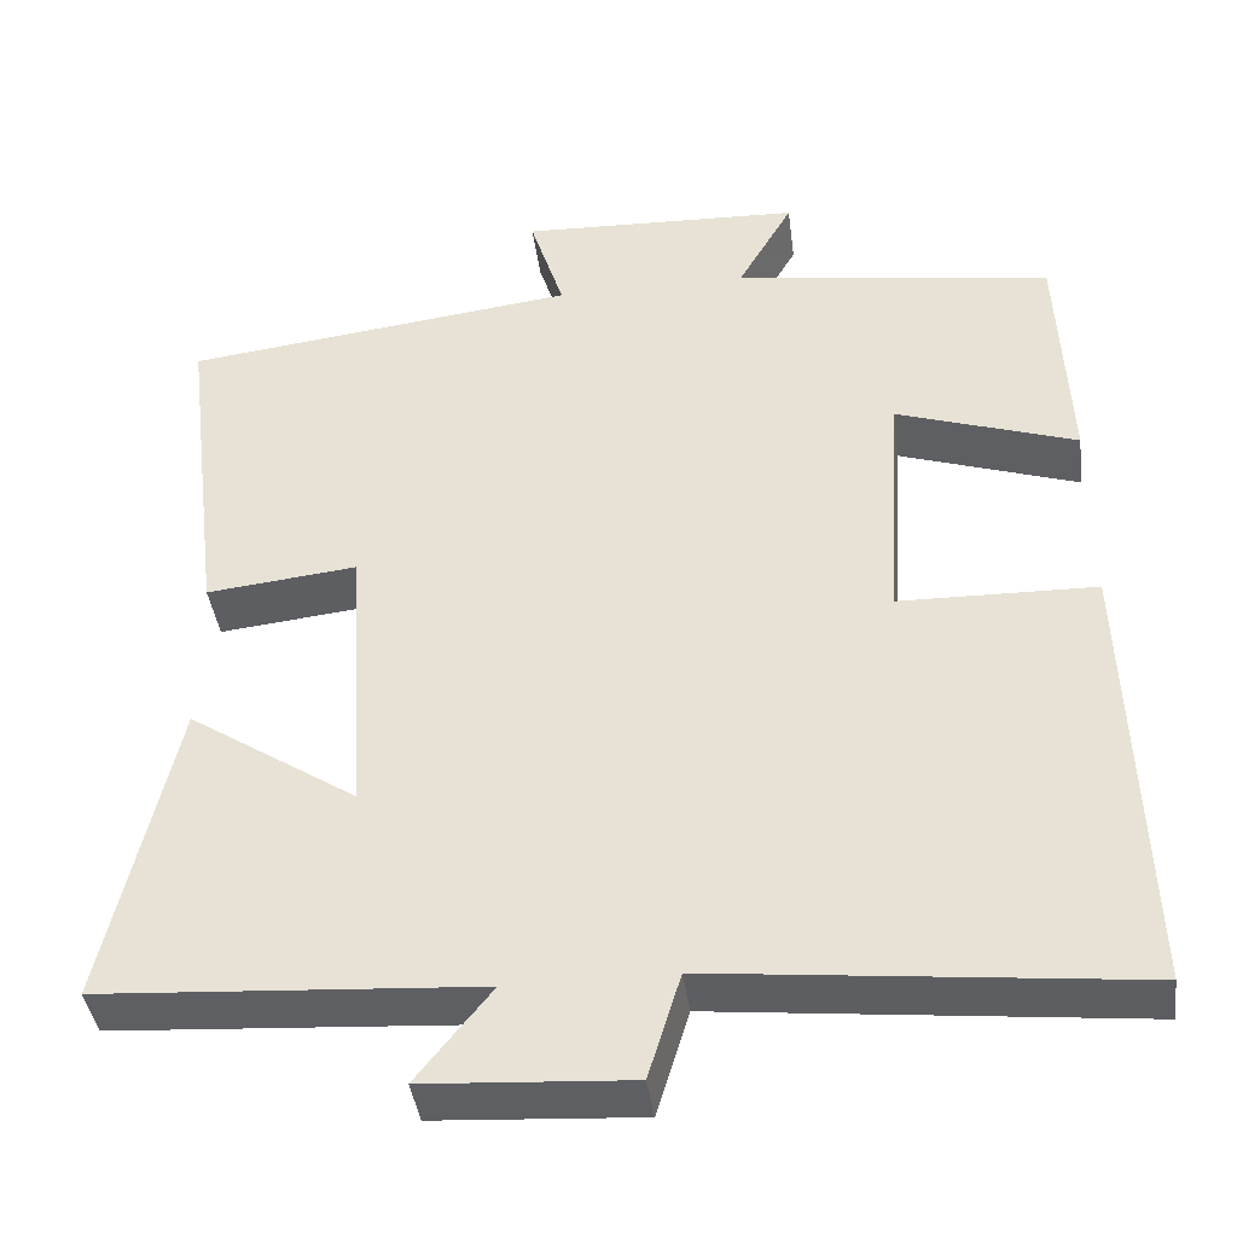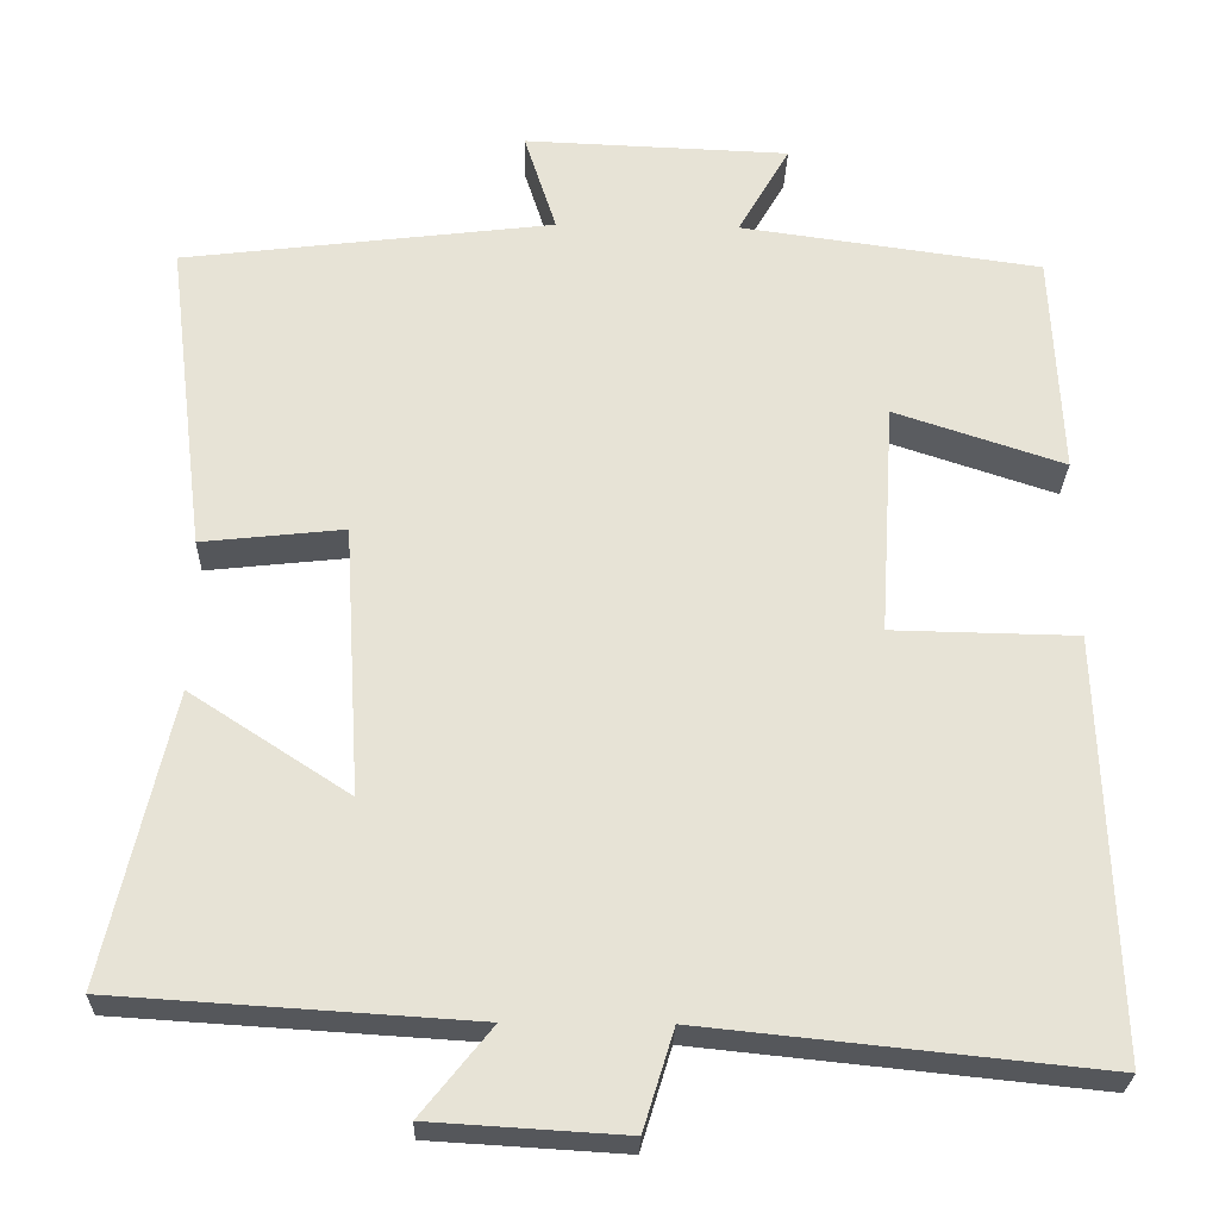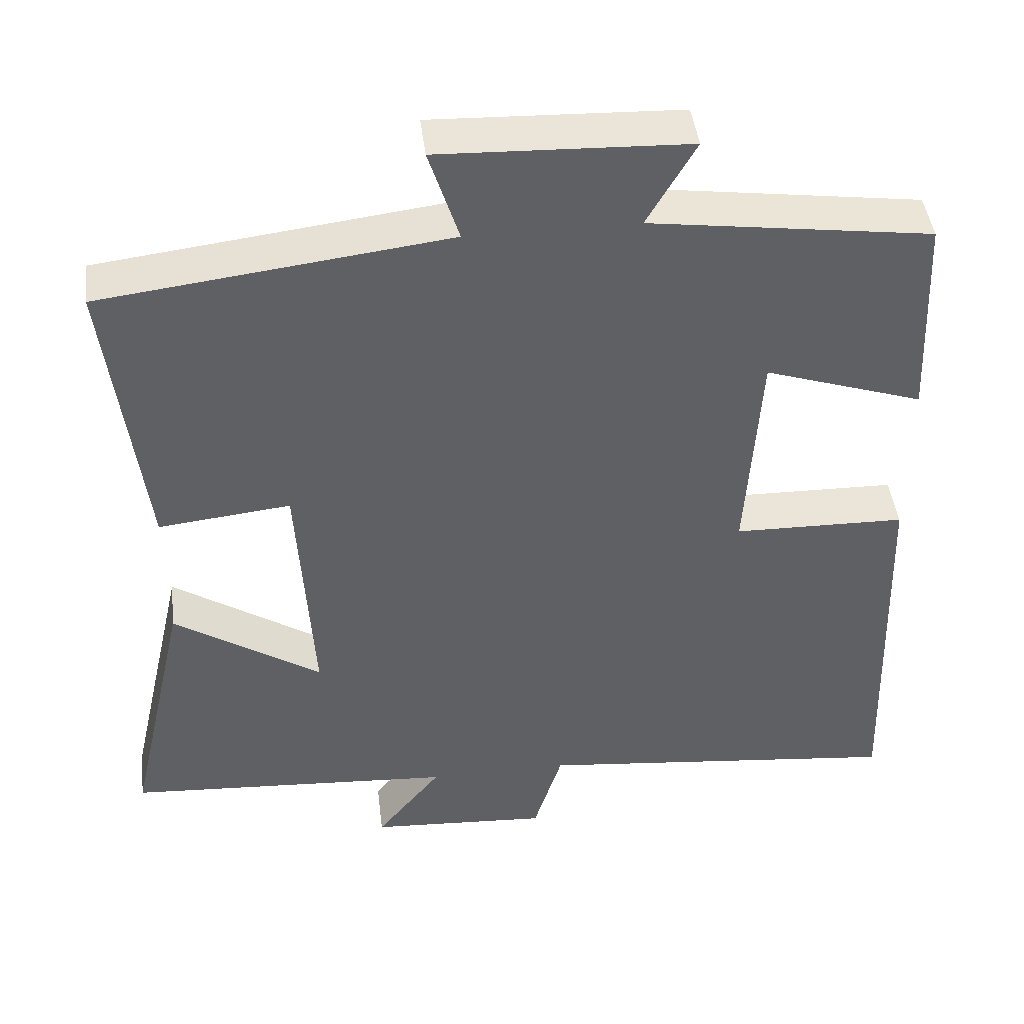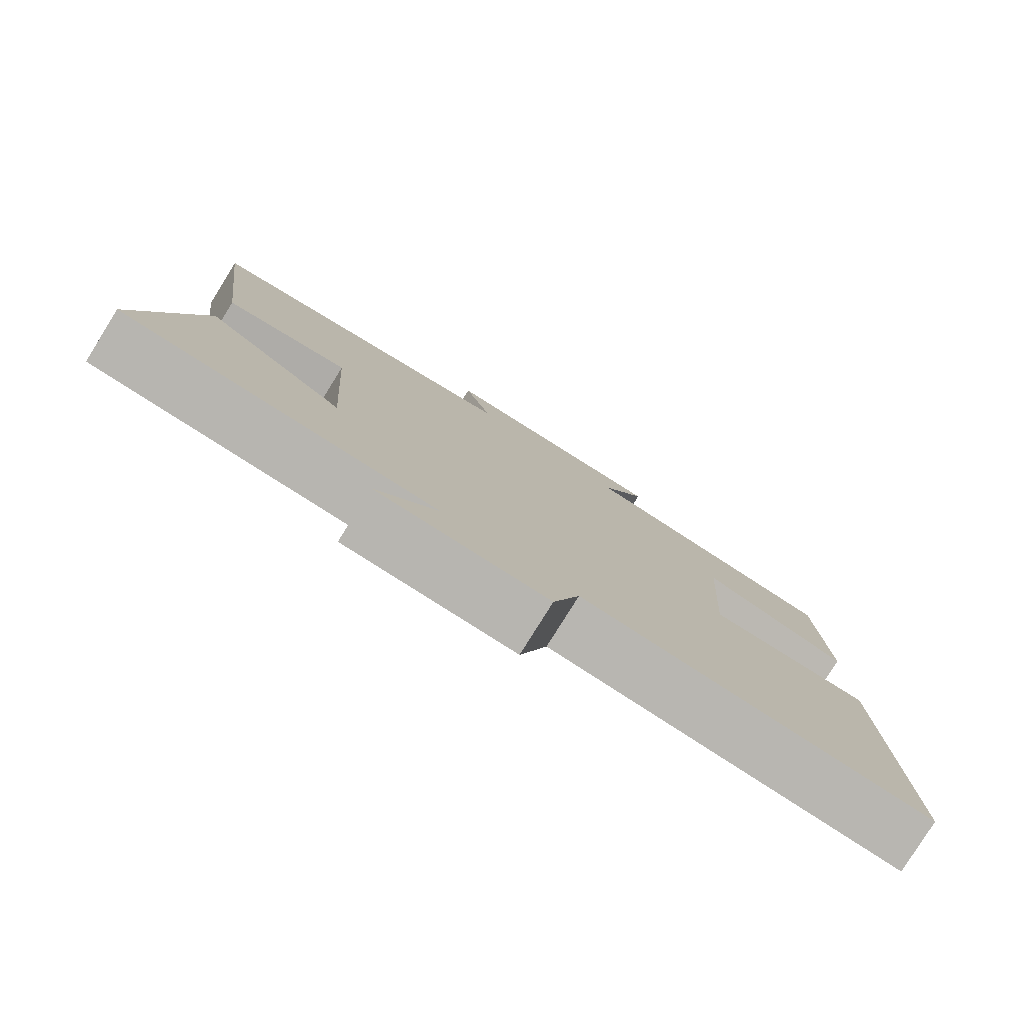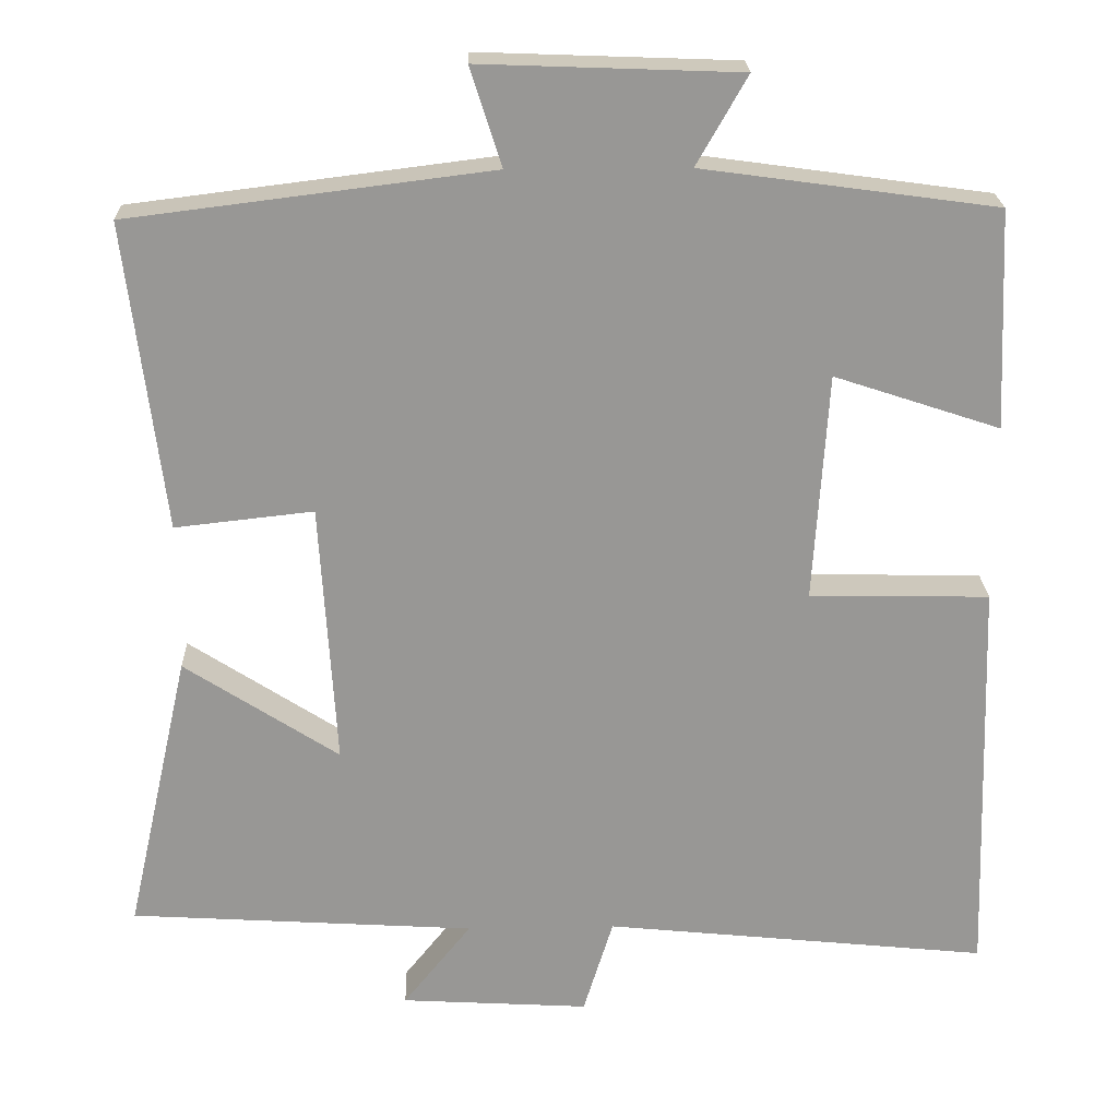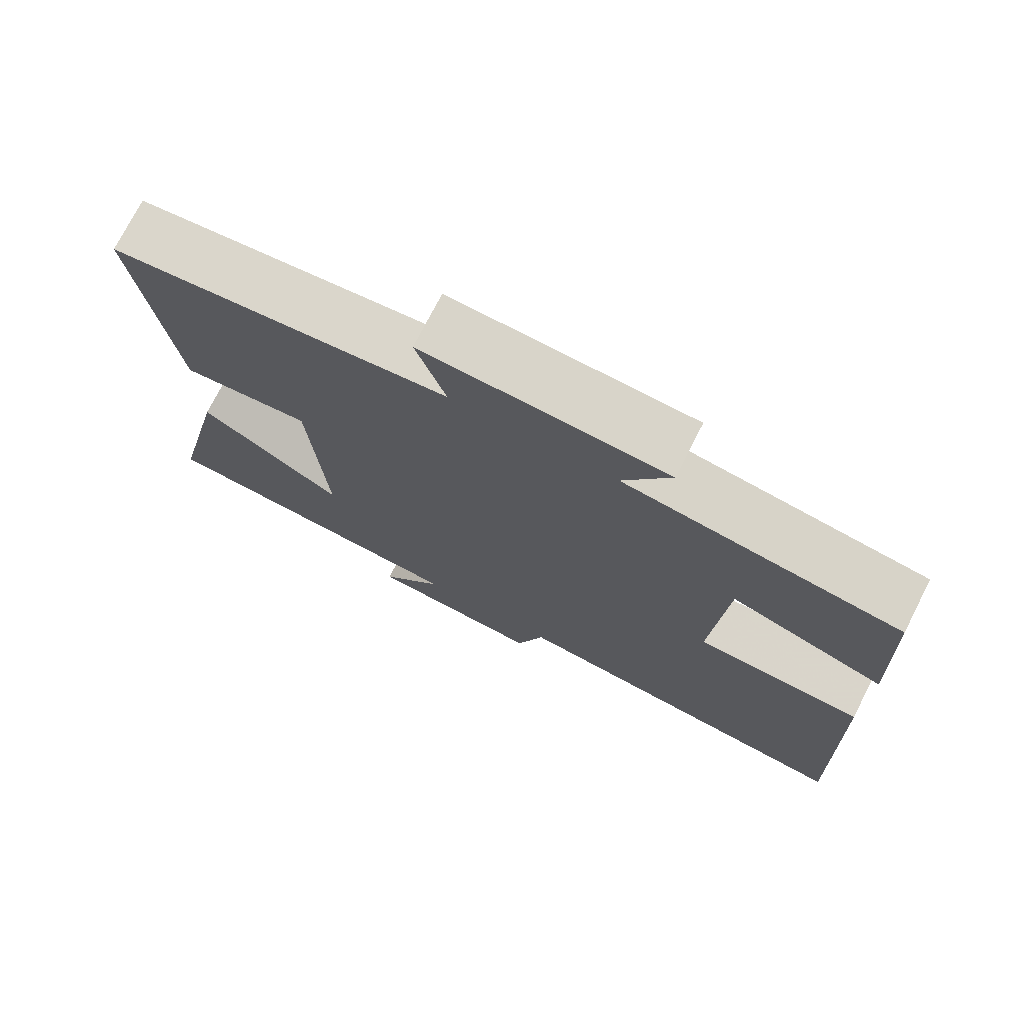
<metadata>
{"format":"obj","ext":"obj","renderer":"f3d","projection":"perspective","resolution":1024,"background":"white","views":[{"elev":-40.6,"azim":7.4,"up":"+Z"},{"elev":-26.6,"azim":-1.6,"up":"+Z"},{"elev":44.2,"azim":-6.9,"up":"+Z"},{"elev":-79.7,"azim":-31.9,"up":"+Z"},{"elev":22.0,"azim":-1.8,"up":"+Z"},{"elev":74.5,"azim":27.0,"up":"+Z"}]}
</metadata>
<code>
v -0.579 0.07 -0.473
v -0.5 0.07 -0.122
v -0.308 0.07 -0.247
v -0.328 0.07 0.081
v -0.5 0.07 0.062
v -0.547 0.07 0.444
v -0.097 0.07 0.5
v -0.136 0.07 0.622
v 0.186 0.07 0.61
v 0.123 0.07 0.5
v 0.488 0.07 0.45
v 0.5 0.07 0.178
v 0.294 0.07 0.246
v 0.276 0.07 -0.038
v 0.5 0.07 -0.042
v 0.516 0.07 -0.549
v 0.037 0.07 -0.5
v 0 0.07 -0.62
v -0.234 0.07 -0.606
v -0.149 0.07 -0.5
v -0.579 0 -0.473
v -0.5 0 -0.122
v -0.308 0 -0.247
v -0.328 0 0.081
v -0.5 0 0.062
v -0.547 0 0.444
v -0.097 0 0.5
v -0.136 0 0.622
v 0.186 0 0.61
v 0.123 0 0.5
v 0.488 0 0.45
v 0.5 0 0.178
v 0.294 0 0.246
v 0.276 0 -0.038
v 0.5 0 -0.042
v 0.516 0 -0.549
v 0.037 0 -0.5
v 0 0 -0.62
v -0.234 0 -0.606
v -0.149 0 -0.5
f 17 18 19 20
f 1 2 3
f 20 1 3
f 17 20 3
f 16 17 3
f 15 16 3
f 14 15 3
f 13 14 3 4
f 10 11 12 13
f 5 6 7
f 4 5 7
f 13 4 7
f 10 13 7
f 7 8 9 10
f 40 39 38 37
f 23 22 21
f 23 21 40
f 23 40 37
f 23 37 36
f 23 36 35
f 23 35 34
f 24 23 34 33
f 33 32 31 30
f 27 26 25
f 27 25 24
f 27 24 33
f 27 33 30
f 30 29 28 27
f 1 21 22 2
f 2 22 23 3
f 3 23 24 4
f 4 24 25 5
f 5 25 26 6
f 6 26 27 7
f 7 27 28 8
f 8 28 29 9
f 9 29 30 10
f 10 30 31 11
f 11 31 32 12
f 12 32 33 13
f 13 33 34 14
f 14 34 35 15
f 15 35 36 16
f 16 36 37 17
f 17 37 38 18
f 18 38 39 19
f 19 39 40 20
f 20 40 21 1

</code>
